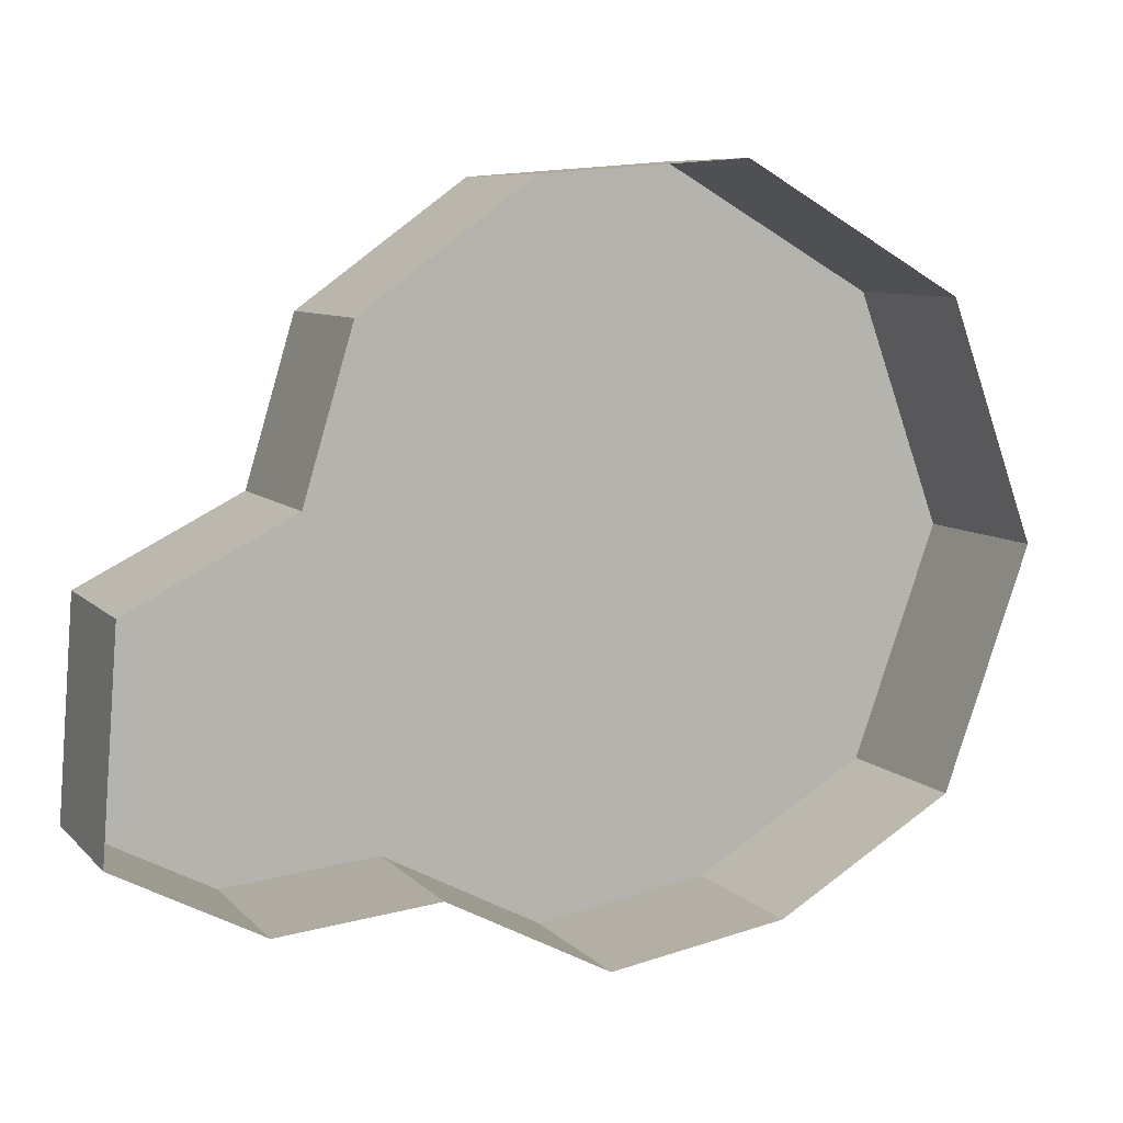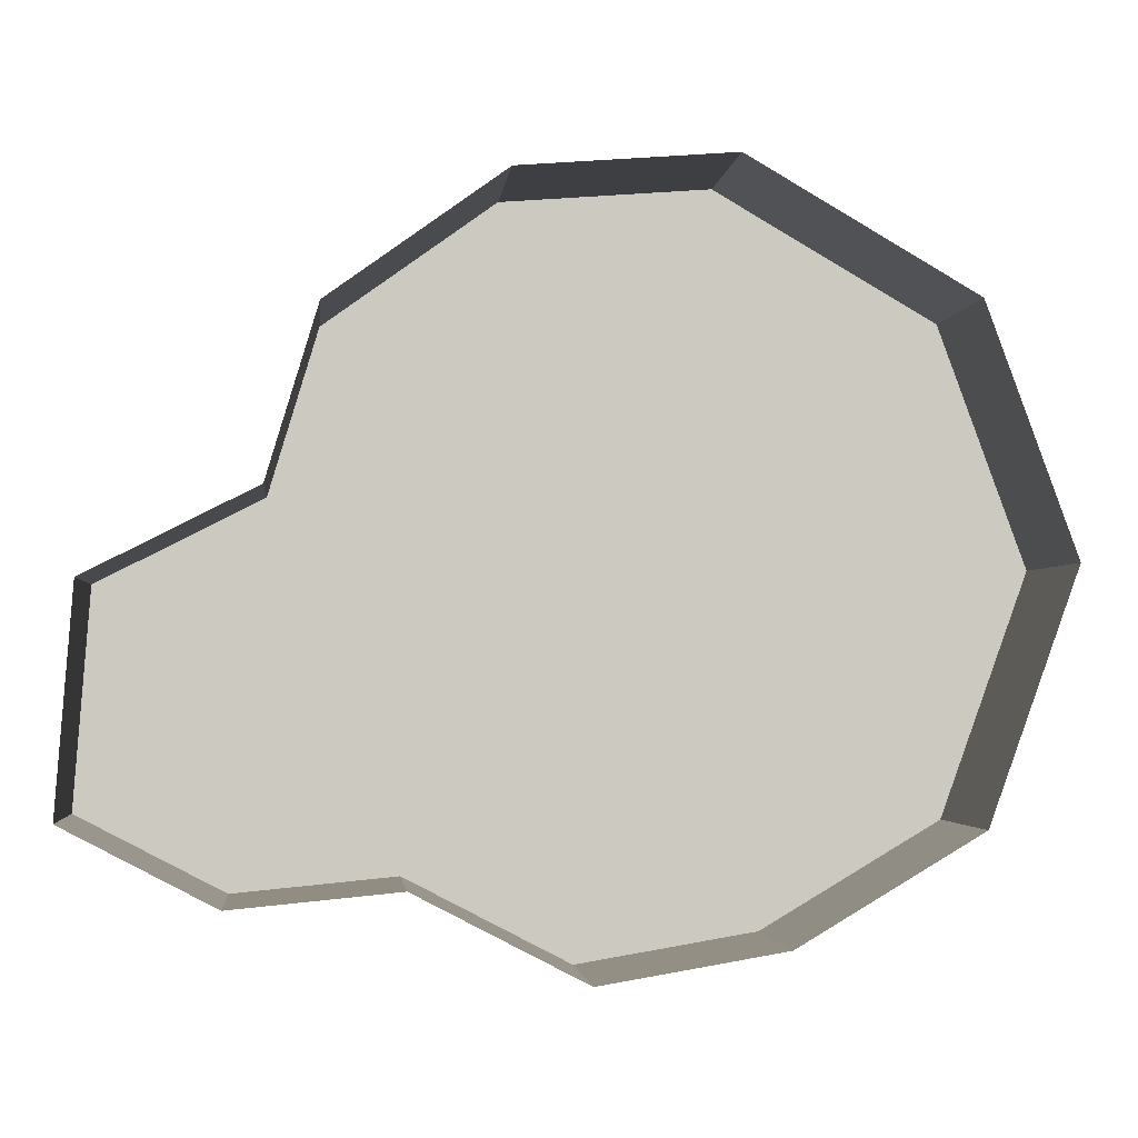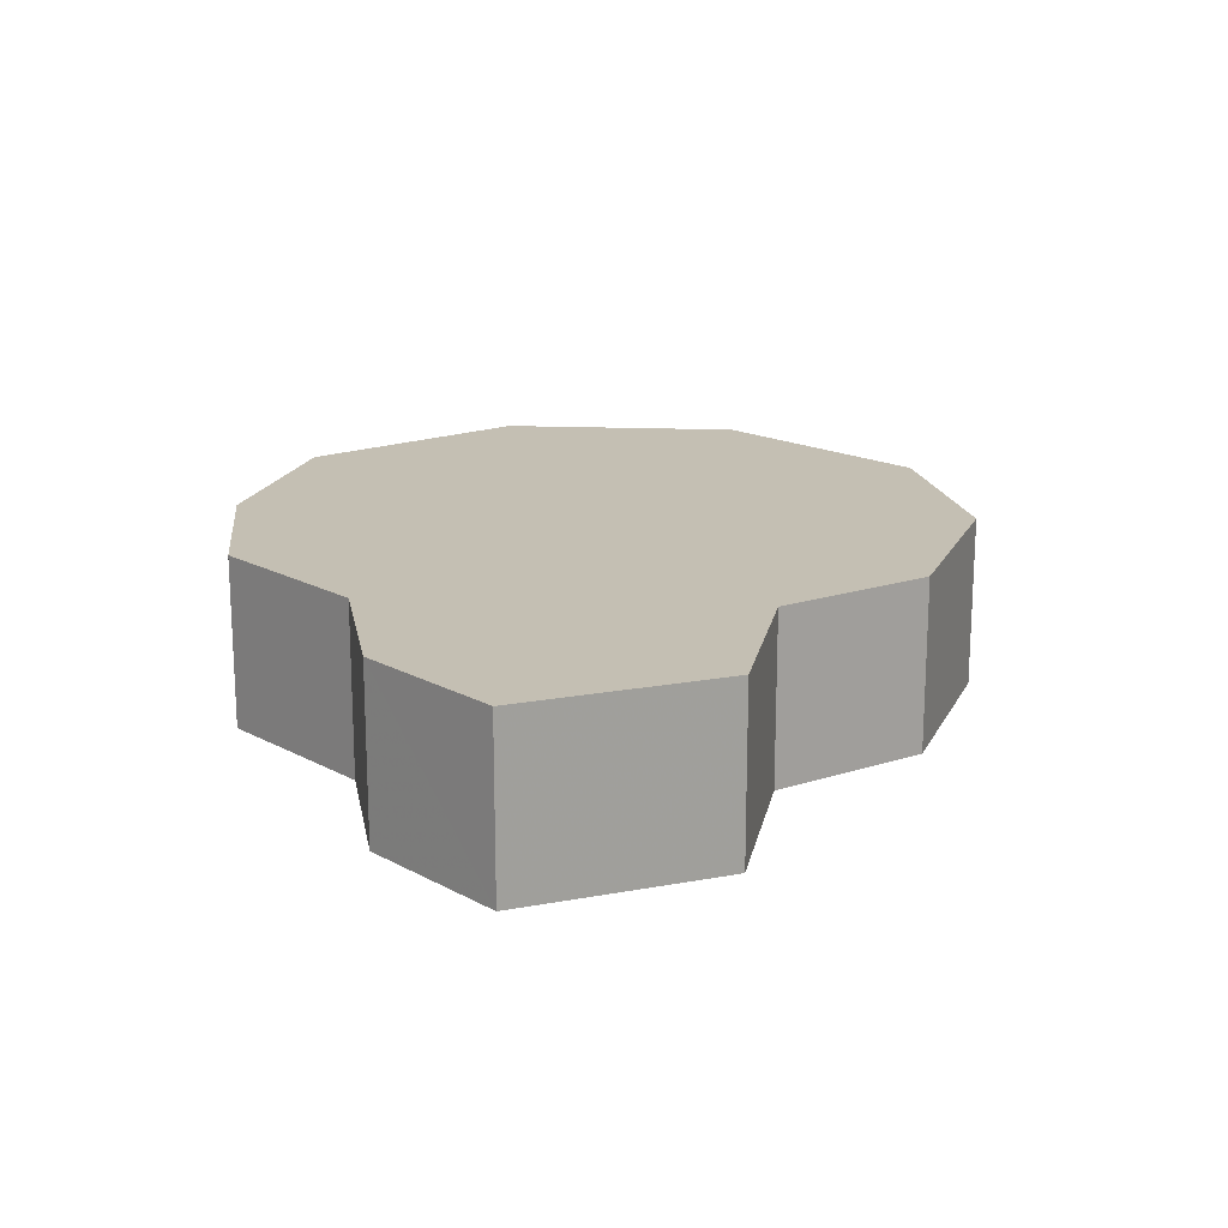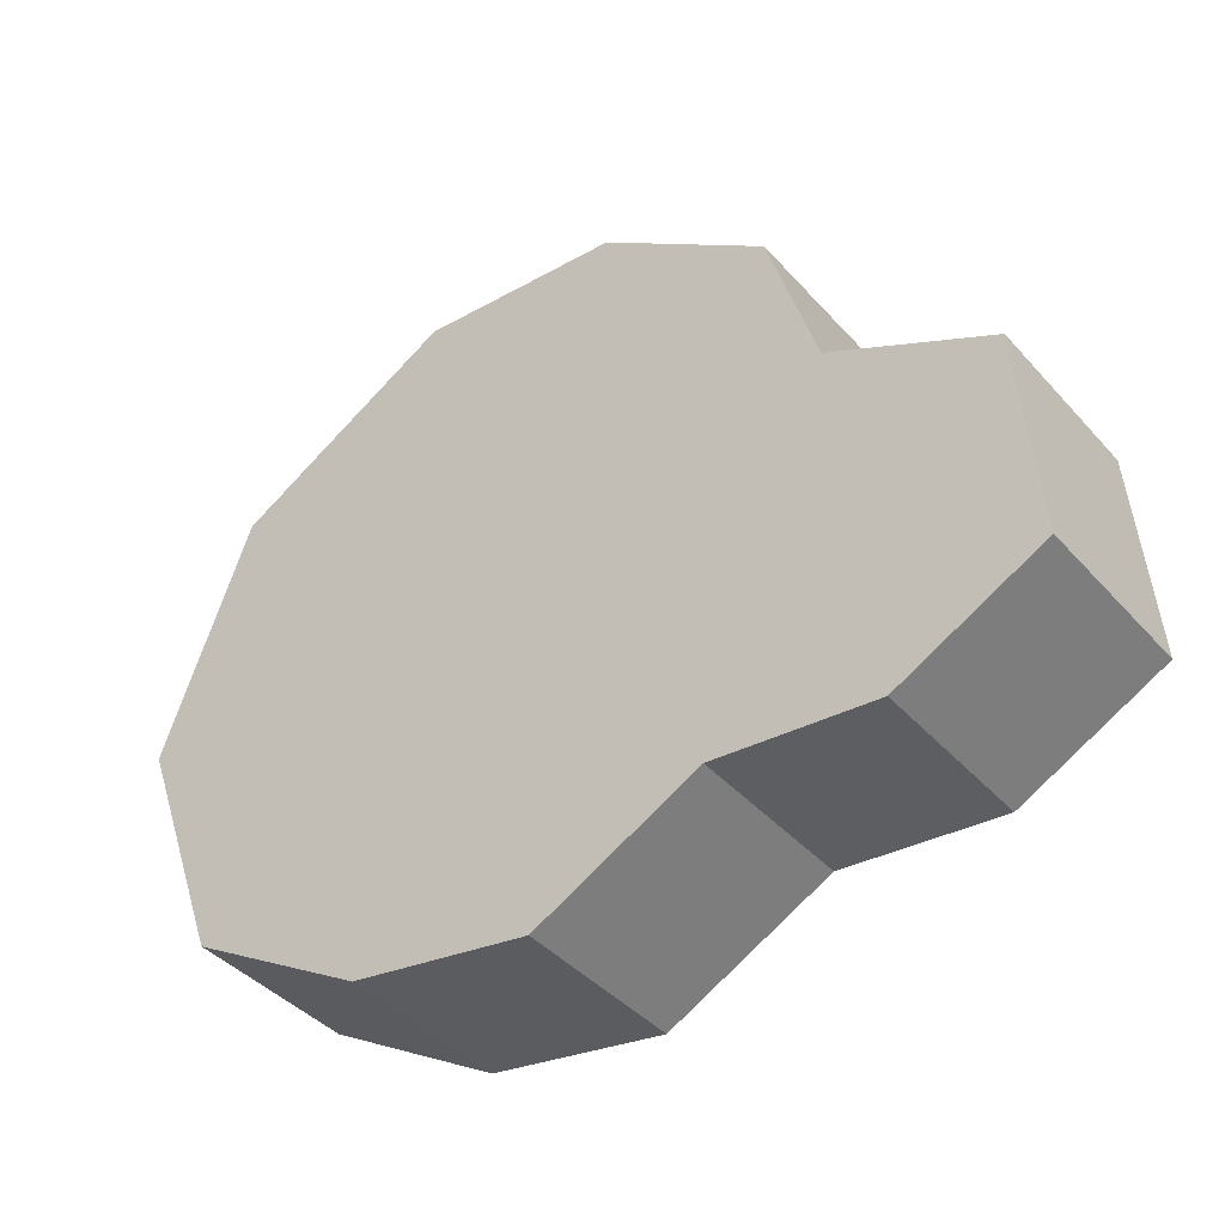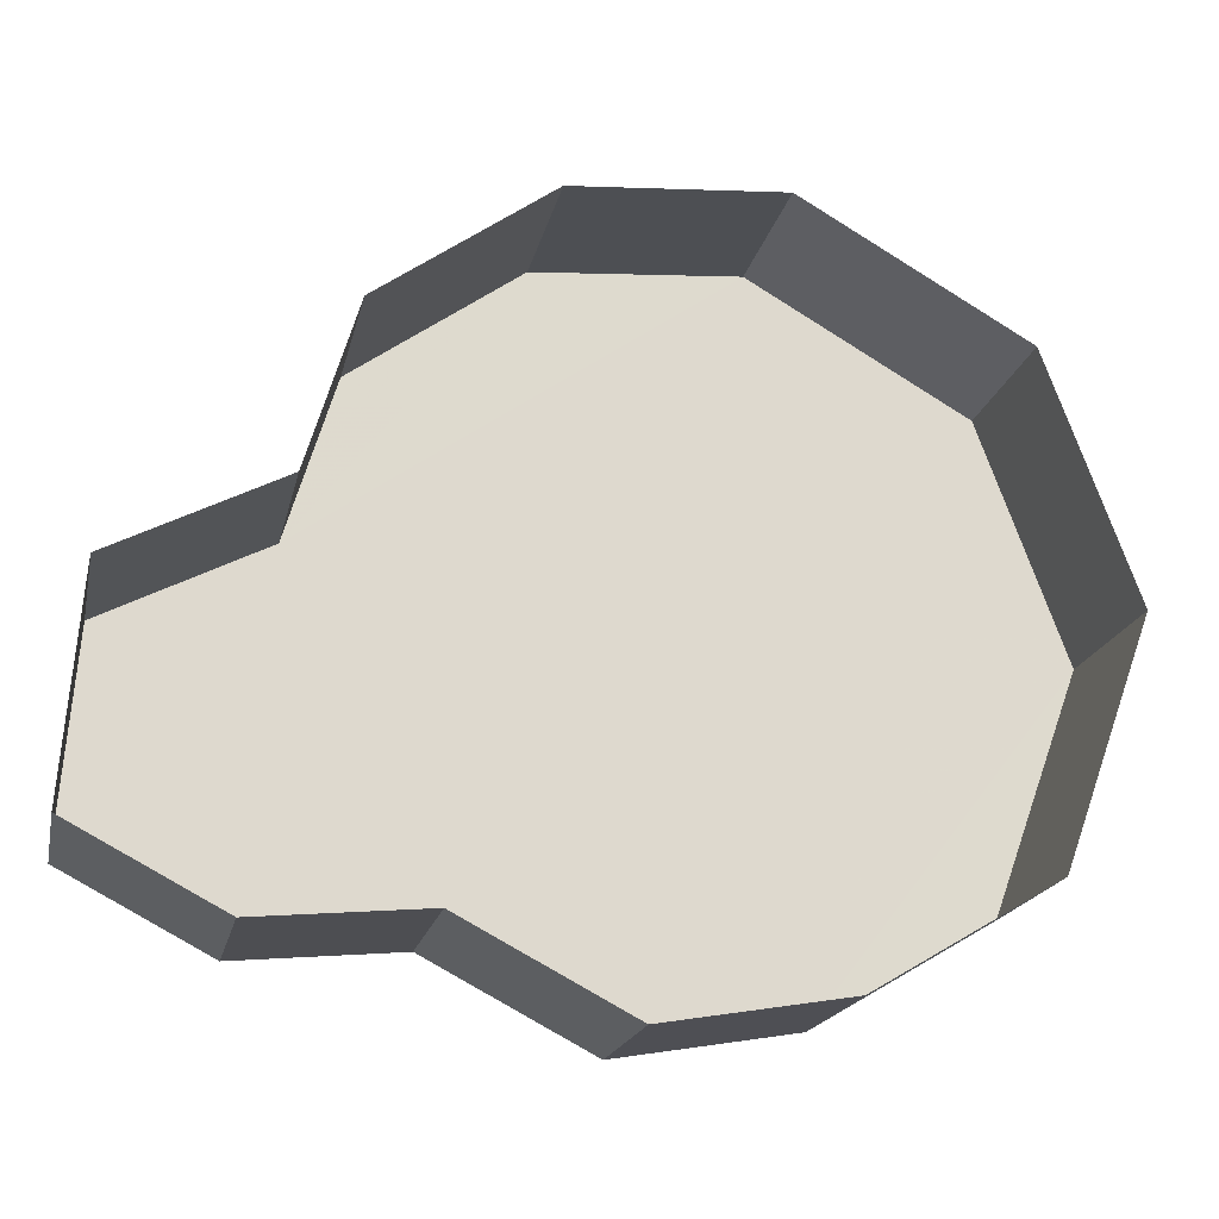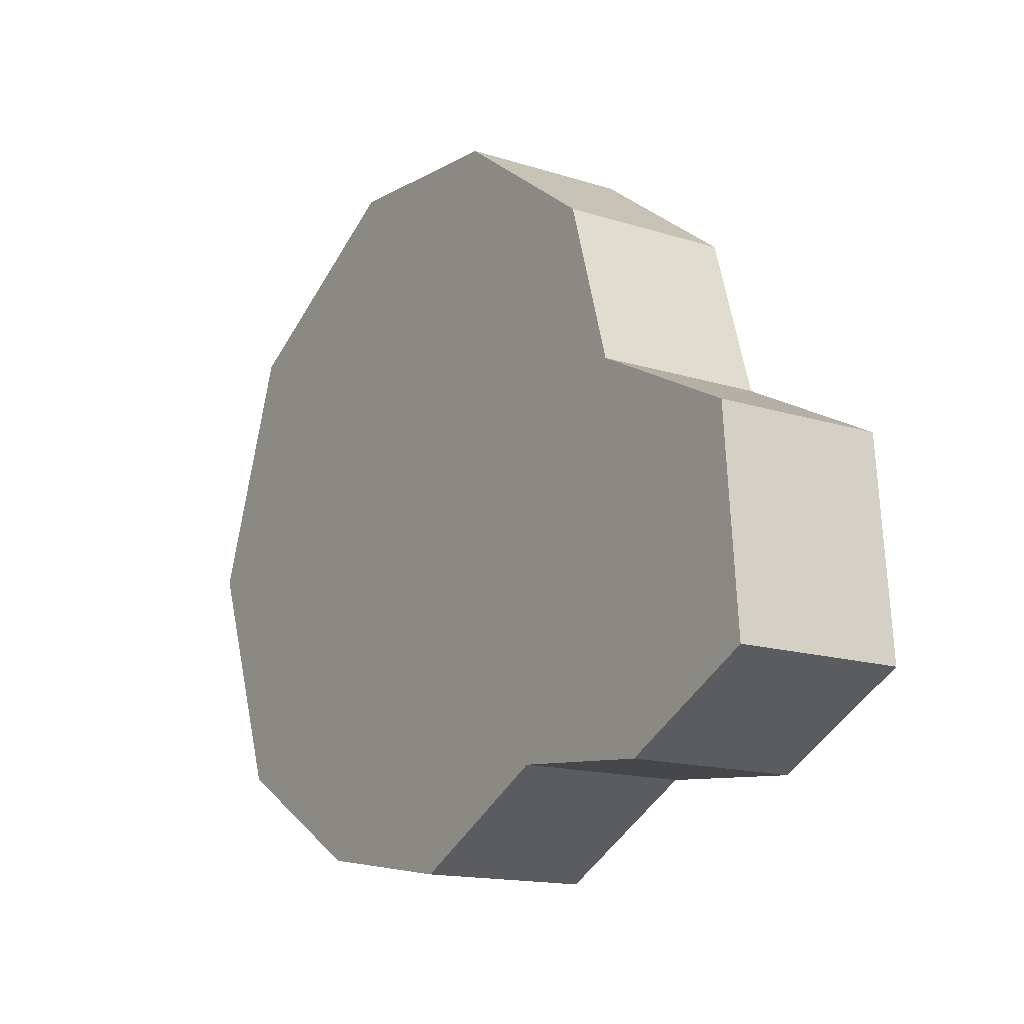
<metadata>
{"format":"obj","ext":"obj","renderer":"f3d","projection":"perspective","resolution":1024,"background":"white","views":[{"elev":7.9,"azim":156.7,"up":"+Y"},{"elev":-2.5,"azim":174.1,"up":"+Y"},{"elev":17.8,"azim":74.2,"up":"+Z"},{"elev":-40.9,"azim":37.5,"up":"+Y"},{"elev":-19.0,"azim":167.9,"up":"+Y"},{"elev":-15.2,"azim":55.7,"up":"+Y"}]}
</metadata>
<code>
v -1.182e+04 -3.741e+04 15.77
v -1.183e+04 -3.741e+04 15.77
v -1.182e+04 -3.741e+04 15.77
v -1.182e+04 -3.741e+04 15.77
v -1.183e+04 -3.741e+04 15.77
v -1.183e+04 -3.741e+04 15.77
v -1.183e+04 -3.741e+04 15.77
v -1.182e+04 -3.741e+04 15.77
v -1.182e+04 -3.741e+04 15.77
v -1.182e+04 -3.741e+04 15.77
v -1.183e+04 -3.741e+04 15.77
v -1.182e+04 -3.741e+04 15.77
v -1.182e+04 -3.741e+04 15.77
v -1.182e+04 -3.741e+04 16.74
v -1.183e+04 -3.741e+04 16.74
v -1.182e+04 -3.741e+04 16.74
v -1.182e+04 -3.741e+04 16.74
v -1.183e+04 -3.741e+04 16.74
v -1.183e+04 -3.741e+04 16.74
v -1.183e+04 -3.741e+04 16.74
v -1.182e+04 -3.741e+04 16.74
v -1.182e+04 -3.741e+04 16.74
v -1.182e+04 -3.741e+04 16.74
v -1.183e+04 -3.741e+04 16.74
v -1.182e+04 -3.741e+04 16.74
v -1.182e+04 -3.741e+04 16.74
f 1 2 3
f 3 4 1
f 2 5 6
f 6 5 7
f 8 9 10
f 8 10 1
f 5 11 7
f 12 13 5
f 1 10 12
f 1 5 2
f 1 12 5
f 14 15 16
f 17 14 16
f 15 18 19
f 19 18 20
f 21 22 16
f 21 23 22
f 19 20 24
f 25 26 19
f 21 16 26
f 16 15 19
f 26 16 19
f 15 3 2
f 15 14 3
f 14 4 3
f 14 17 4
f 16 1 4
f 17 16 4
f 22 8 1
f 16 22 1
f 23 9 8
f 22 23 8
f 21 10 9
f 23 21 9
f 26 12 10
f 21 26 10
f 25 13 12
f 26 25 12
f 19 5 13
f 25 19 13
f 24 11 5
f 19 24 5
f 24 7 11
f 24 20 7
f 20 6 7
f 20 18 6
f 18 2 6
f 18 15 2

</code>
